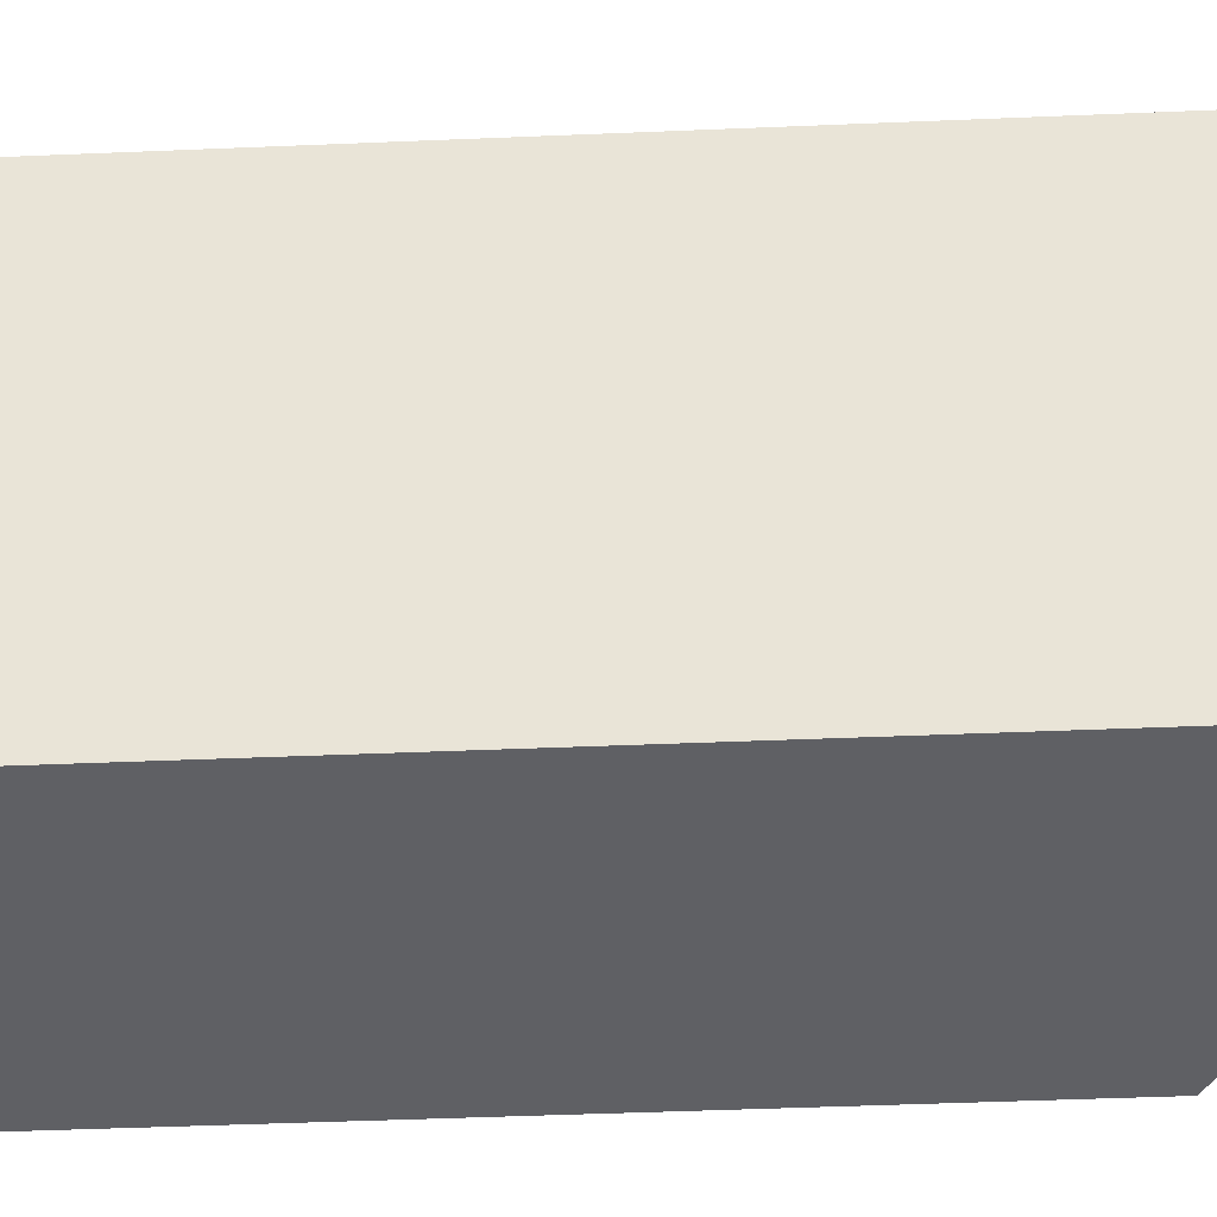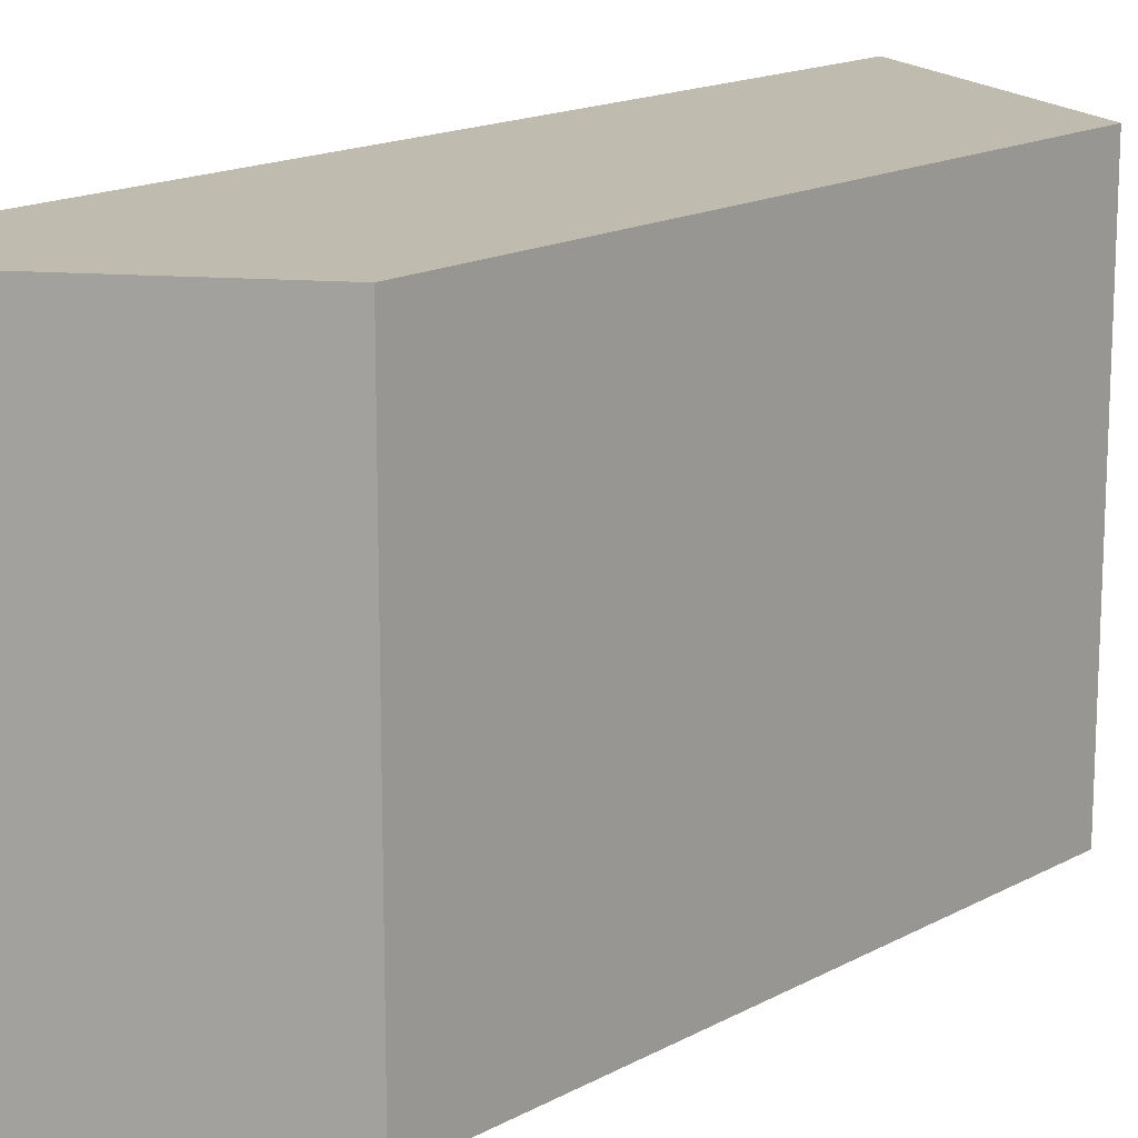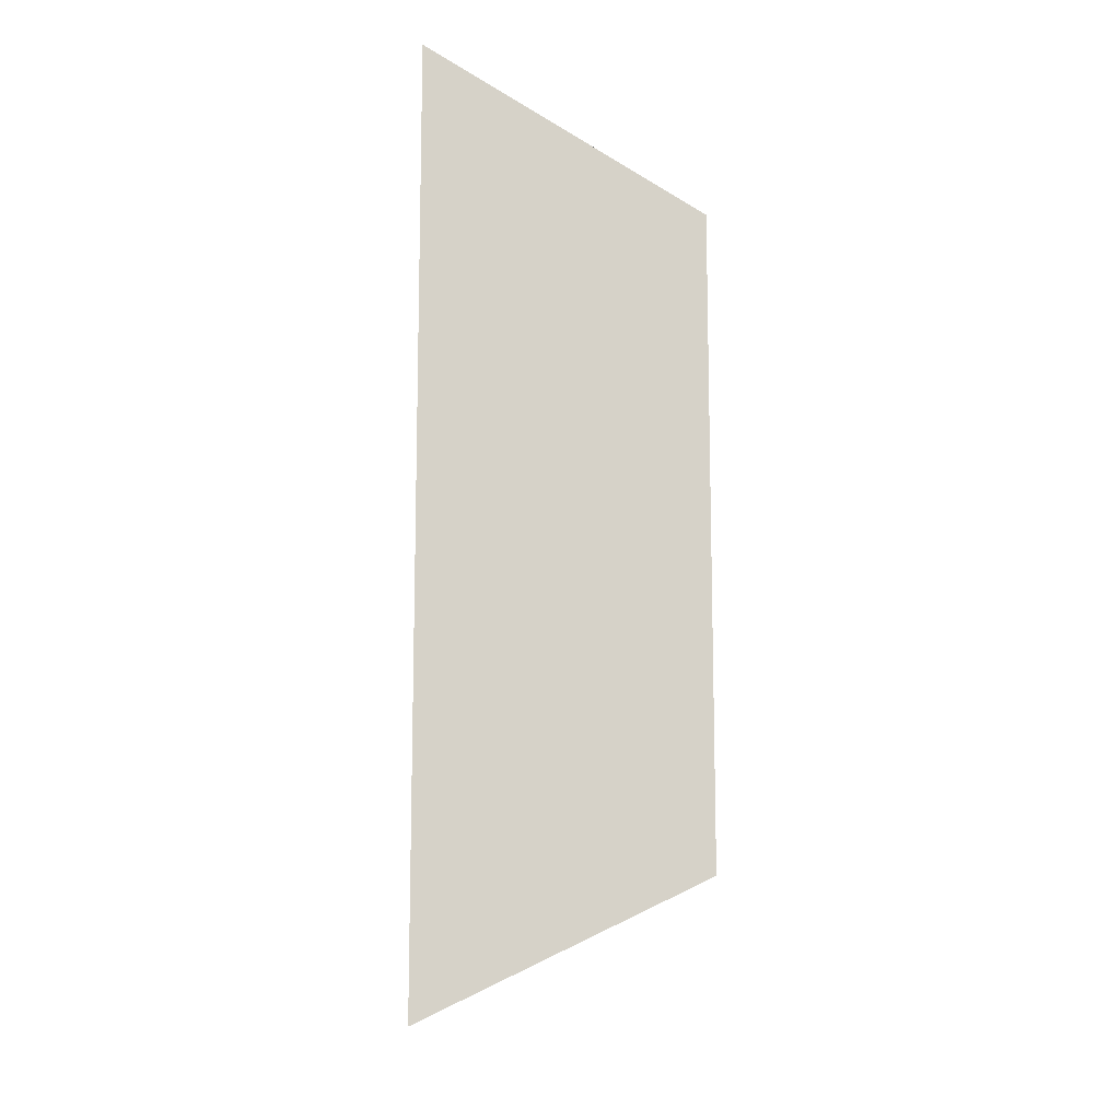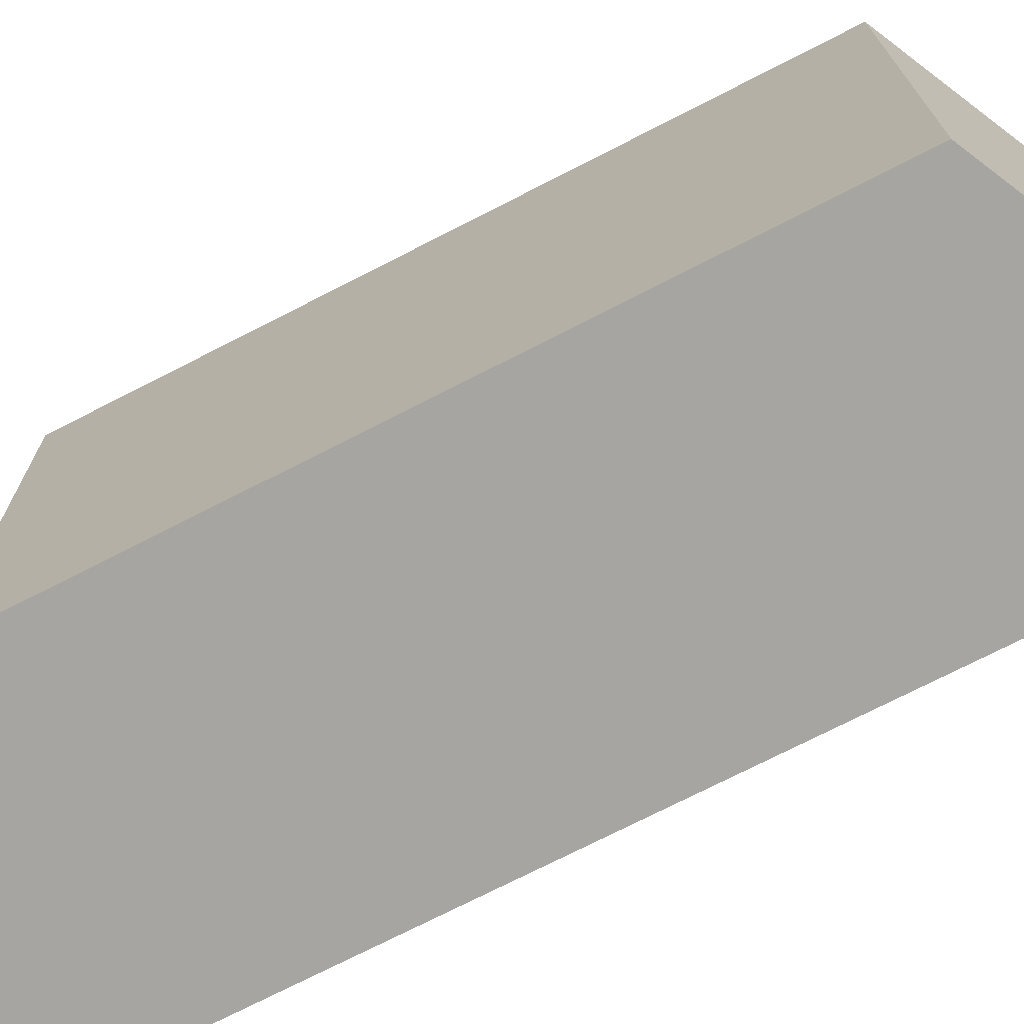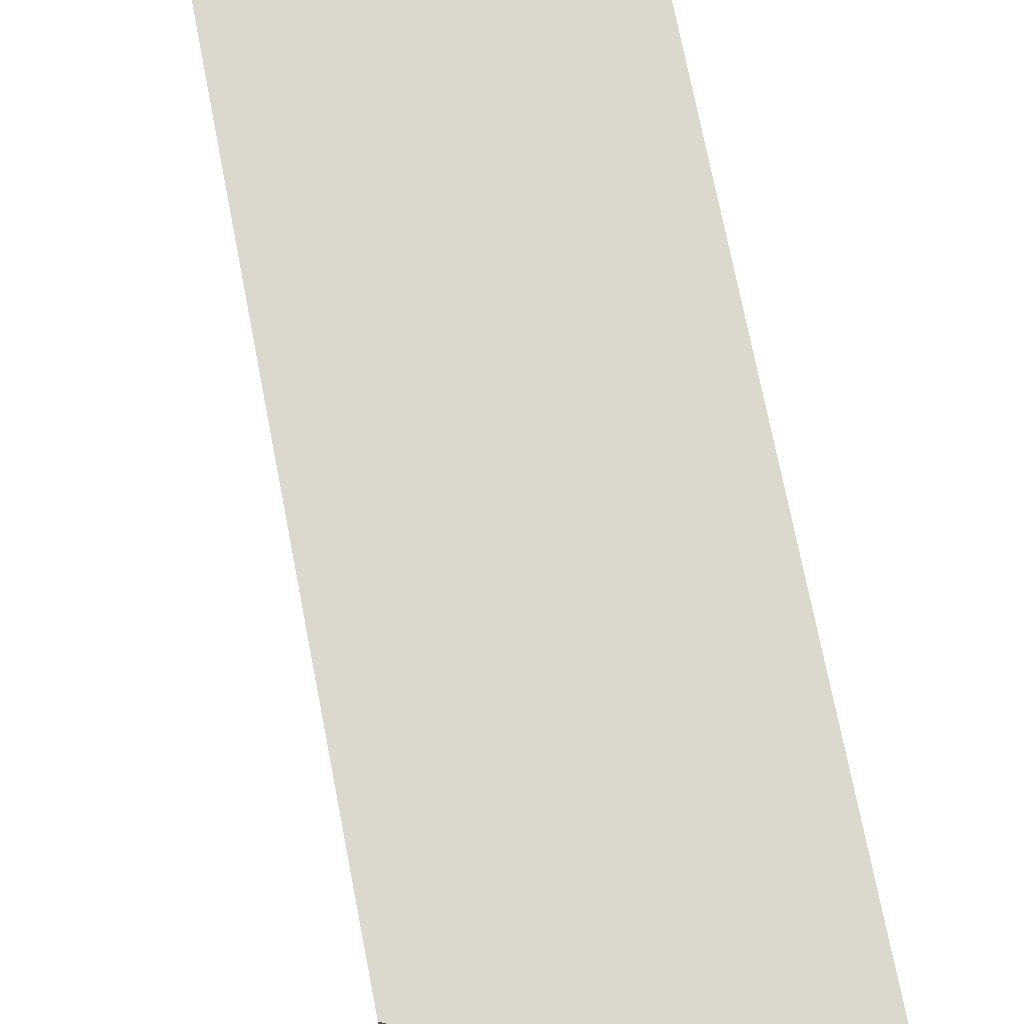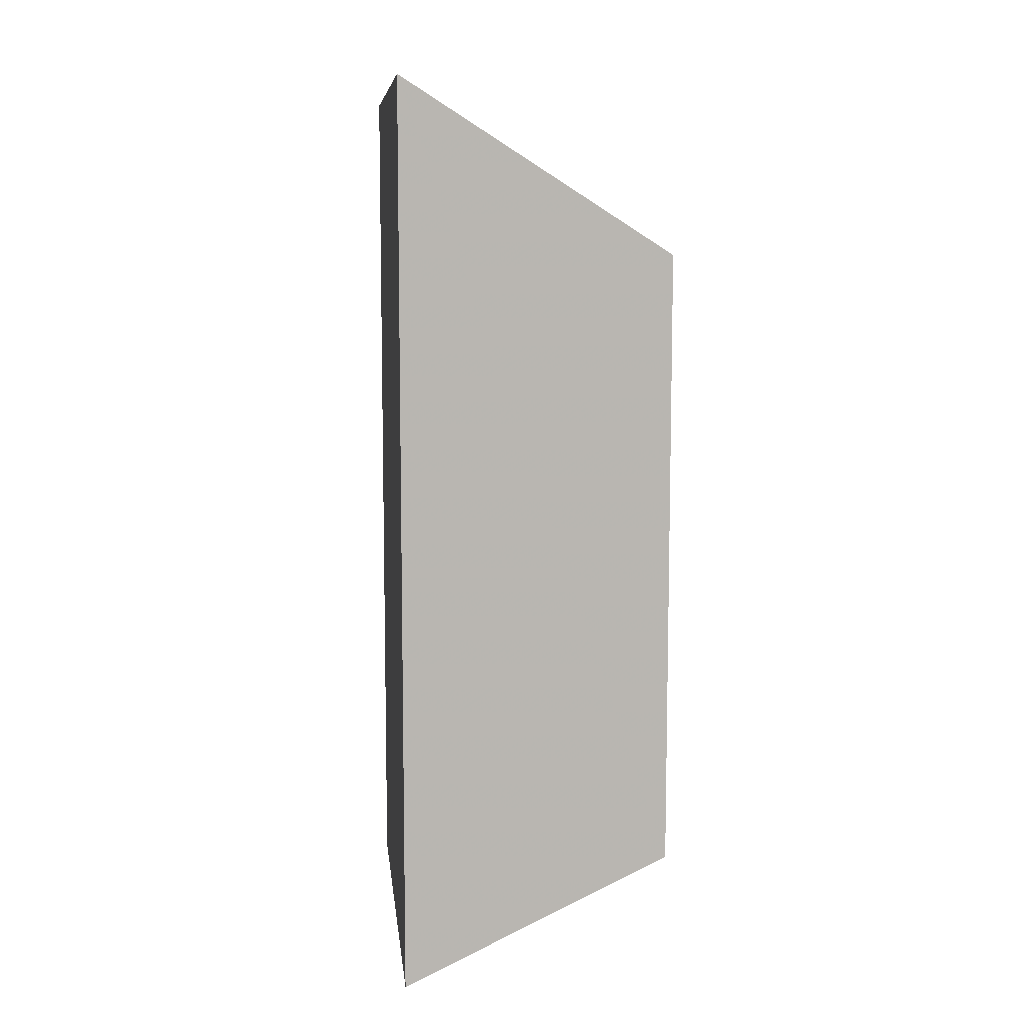
<metadata>
{"format":"obj","ext":"obj","renderer":"f3d","projection":"perspective","resolution":1024,"background":"white","views":[{"elev":-45.0,"azim":92.8,"up":"+Z"},{"elev":15.9,"azim":-138.6,"up":"+Z"},{"elev":-11.5,"azim":179.2,"up":"+Y"},{"elev":-73.7,"azim":-62.9,"up":"+Z"},{"elev":72.2,"azim":-11.0,"up":"+Z"},{"elev":8.7,"azim":173.7,"up":"+Y"}]}
</metadata>
<code>
v 0.0009849 -0.001507 -0.01025
v 0.00159 -0.0008313 -0.01025
v 7.742e-05 -0.001793 -0.01025
v 7.742e-05 -0.005249 -0.01025
v 0.00159 -0.005976 -0.01025
v 0.00159 -0.0008313 -0.01275
v 7.742e-05 -0.001793 -0.01275
v 7.742e-05 -0.005249 -0.01275
v 0.00159 -0.005976 -0.01059
v 0.00159 -0.005976 -0.01275
f 1 2 3
f 1 3 4
f 1 4 5
f 1 5 2
f 2 6 7
f 2 7 3
f 2 5 9
f 2 9 10
f 2 10 6
f 3 7 8
f 3 8 4
f 4 8 9
f 4 9 5
f 6 10 8
f 6 8 7
f 8 10 9

</code>
